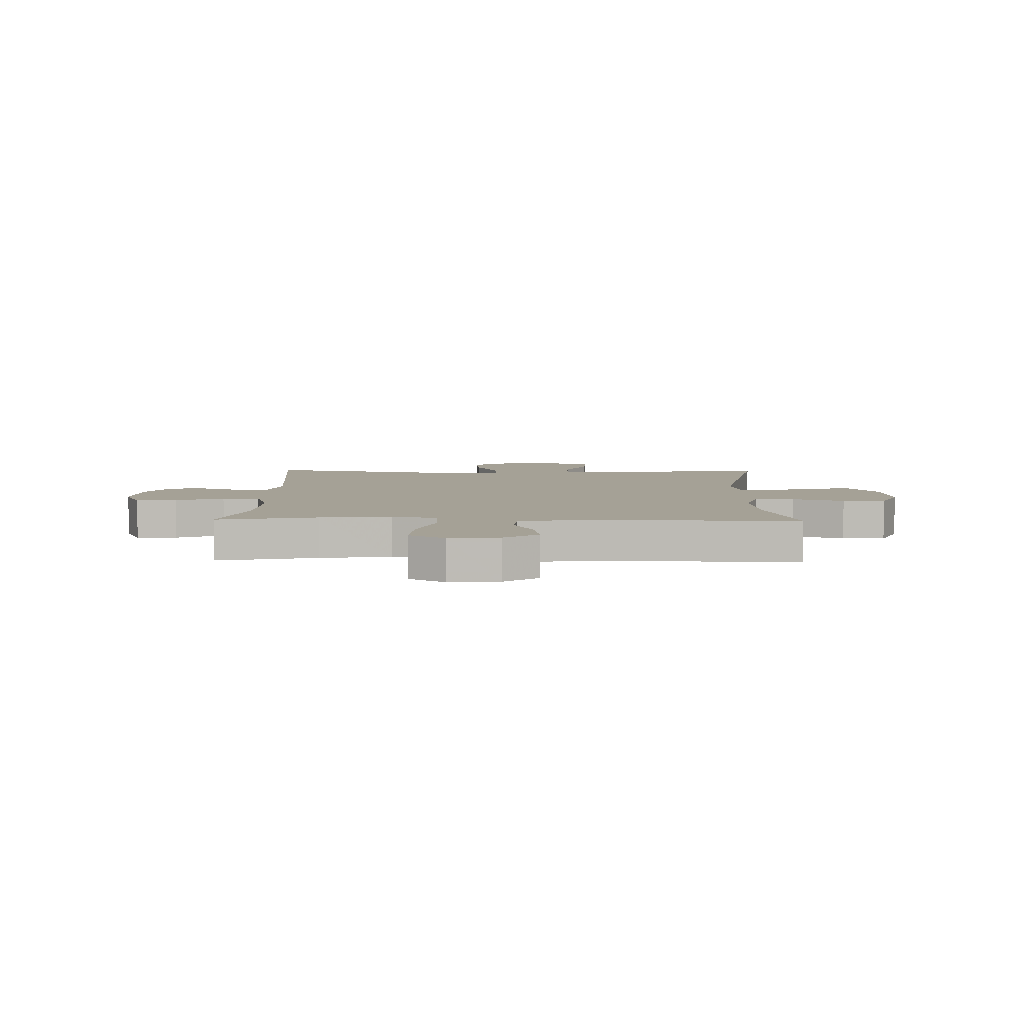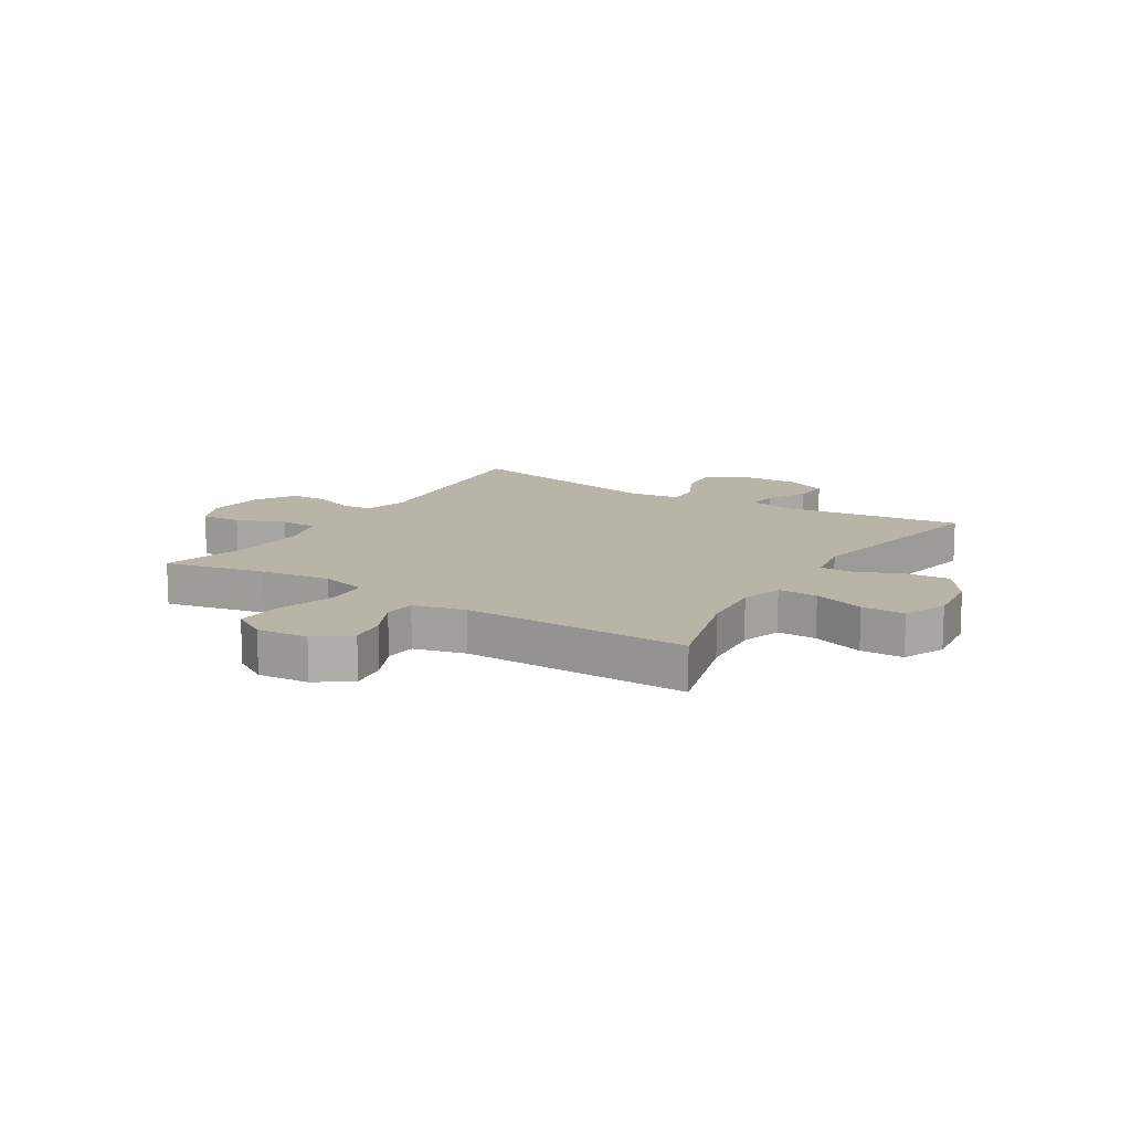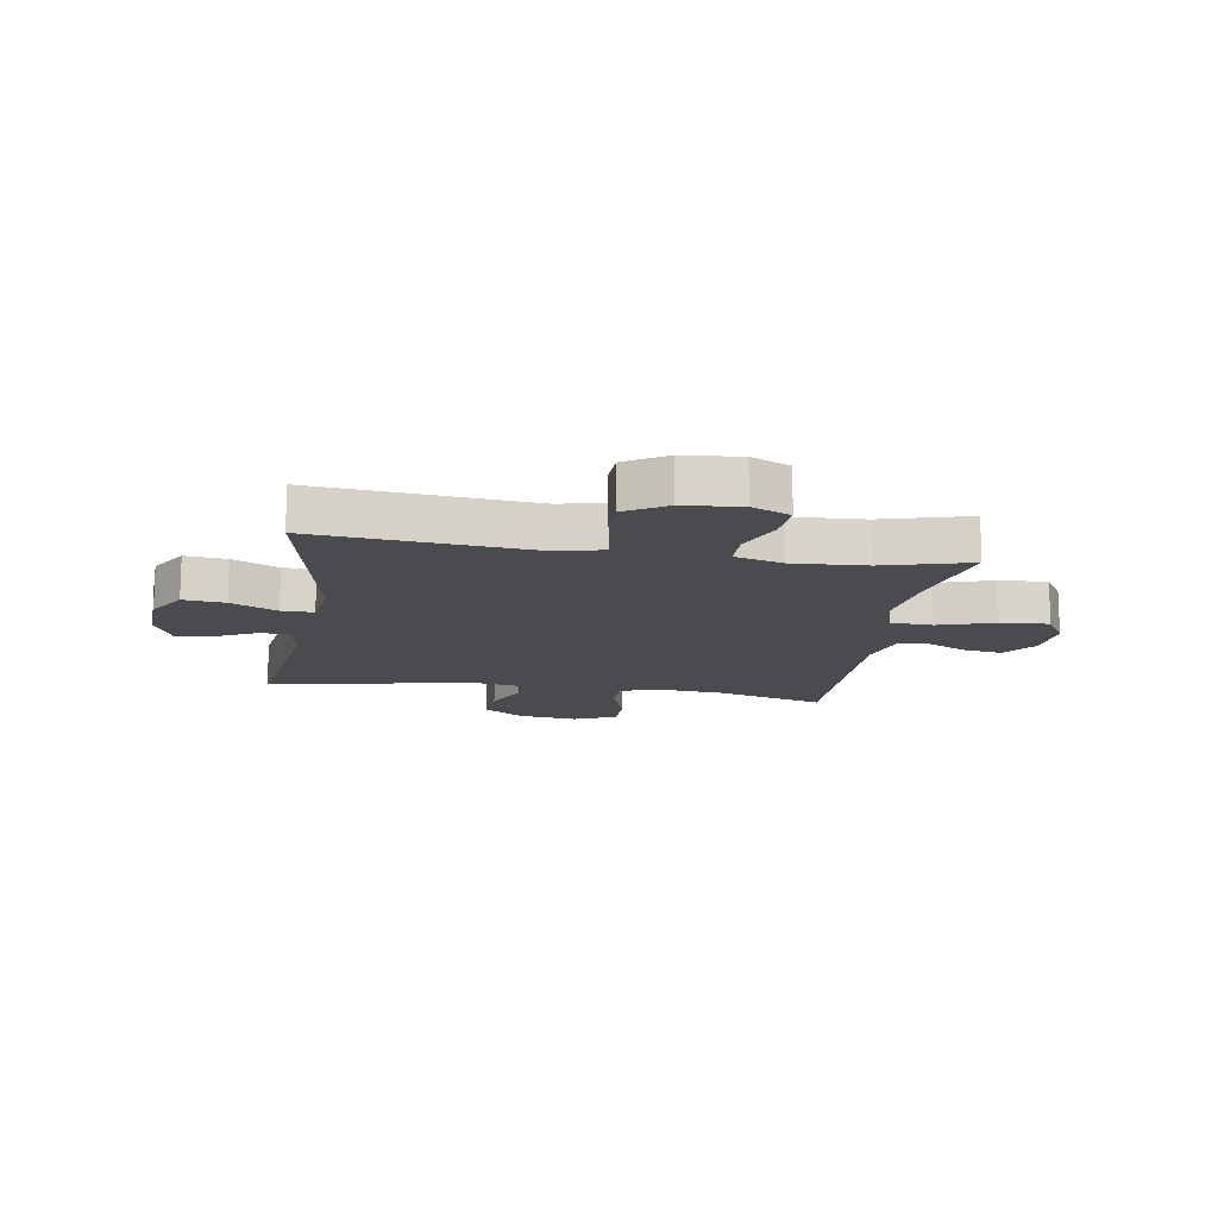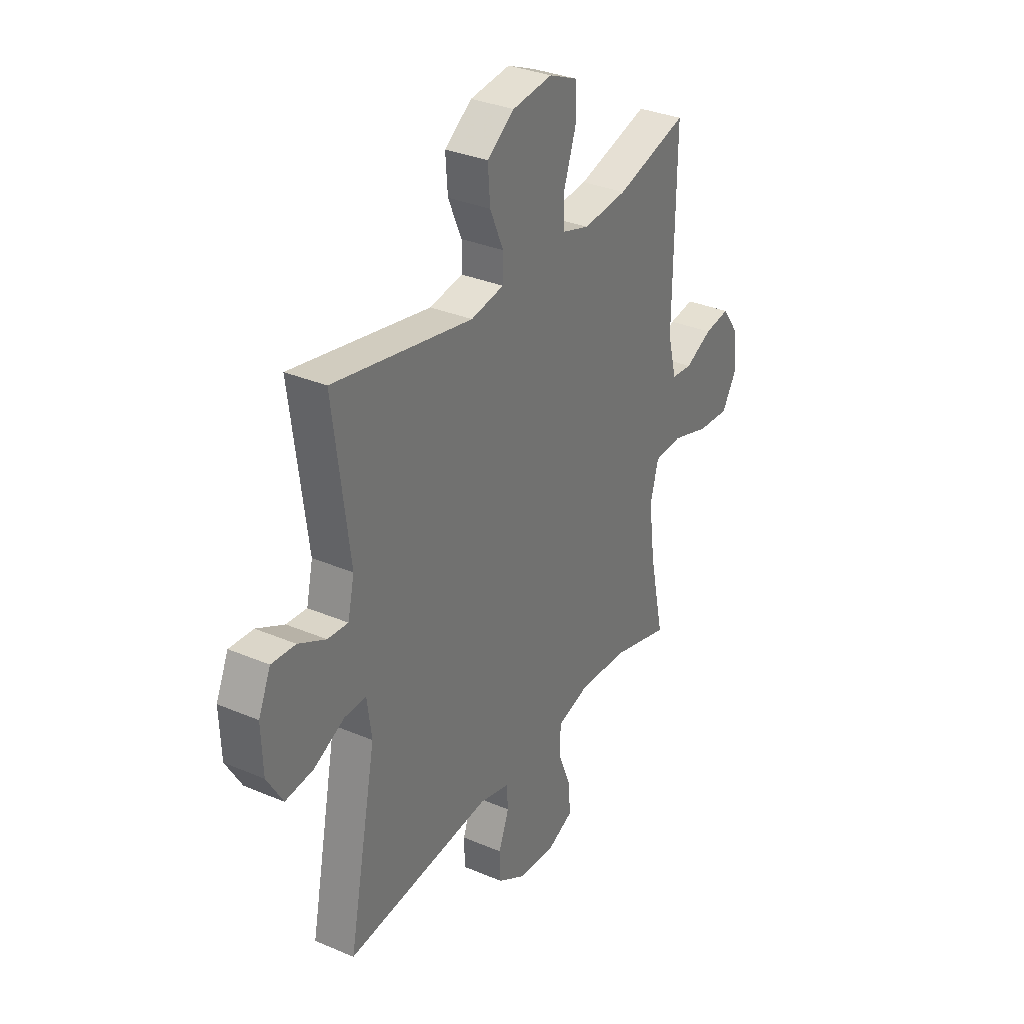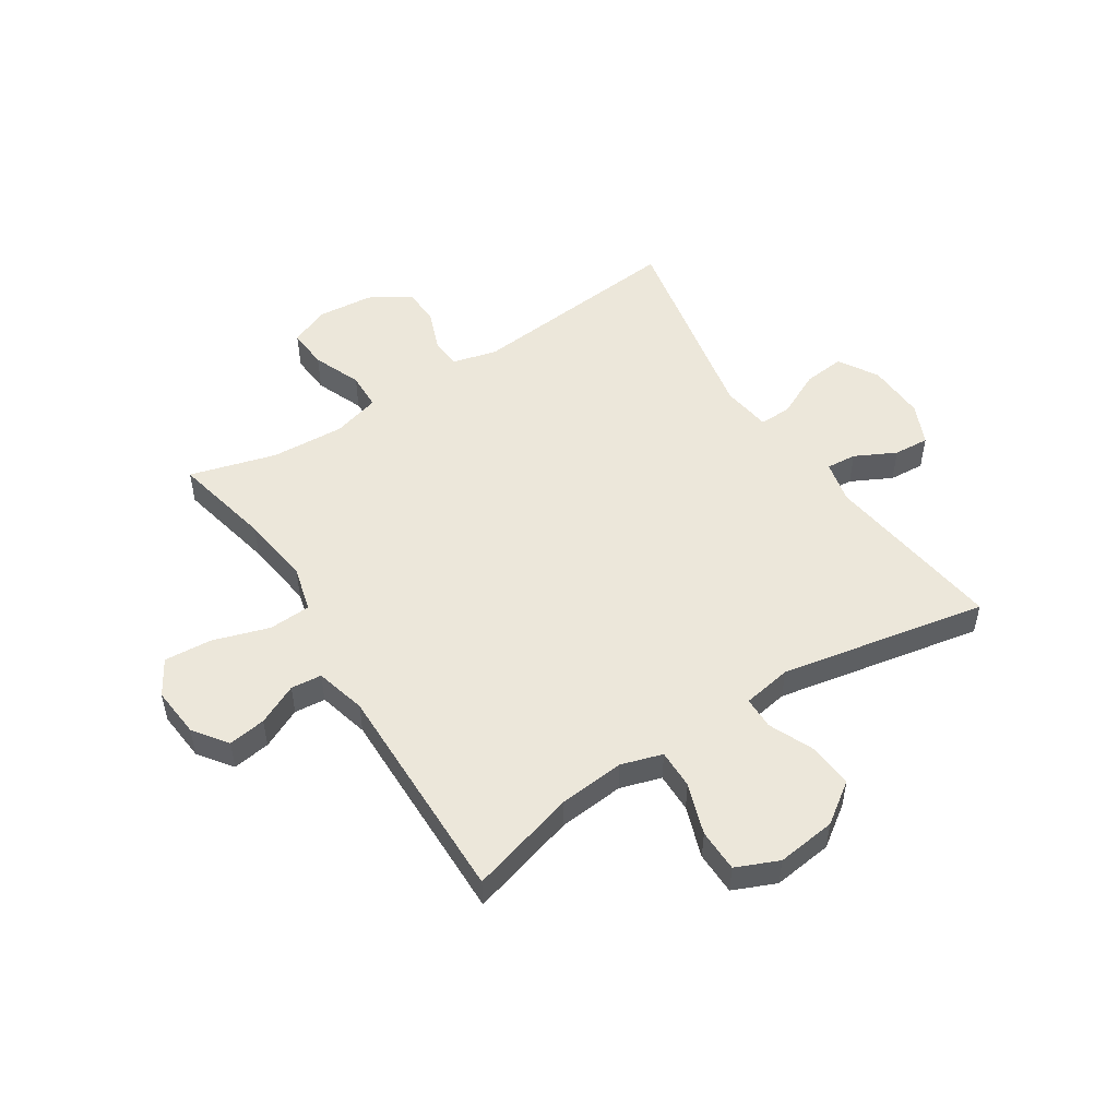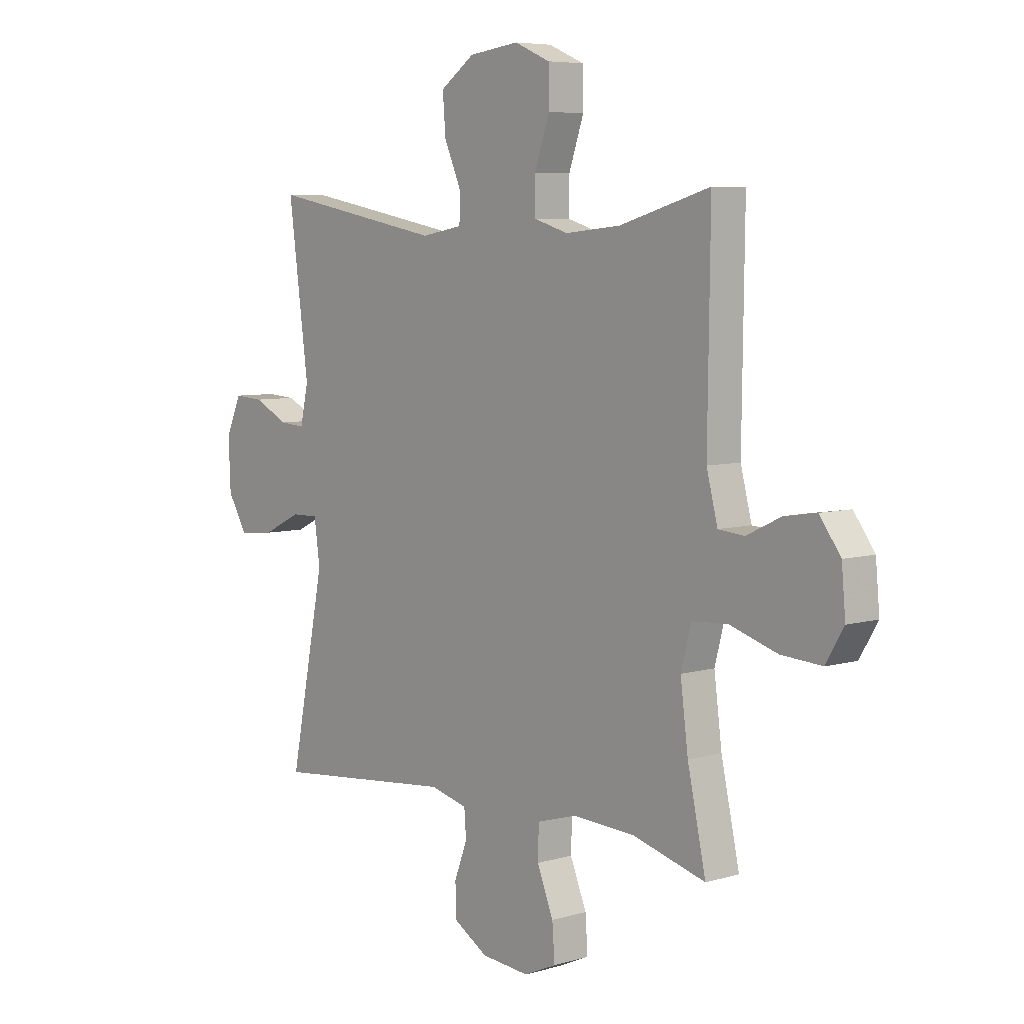
<metadata>
{"format":"obj","ext":"obj","renderer":"f3d","projection":"perspective","resolution":1024,"background":"white","views":[{"elev":6.0,"azim":-88.9,"up":"+Y"},{"elev":13.2,"azim":-58.1,"up":"+Y"},{"elev":-14.0,"azim":170.9,"up":"+Y"},{"elev":32.6,"azim":120.6,"up":"+Z"},{"elev":51.2,"azim":-32.8,"up":"+Y"},{"elev":6.3,"azim":-131.1,"up":"+Z"}]}
</metadata>
<code>
v 0.5 0.07 -0.5
v 0.12 0.07 -0.463
v 0.043 0.07 -0.483
v 0.039 0.07 -0.537
v 0.066 0.07 -0.608
v 0.064 0.07 -0.674
v -0.007 0.07 -0.717
v -0.107 0.07 -0.726
v -0.174 0.07 -0.696
v -0.169 0.07 -0.625
v -0.135 0.07 -0.541
v -0.137 0.07 -0.475
v -0.22 0.07 -0.451
v -0.349 0.07 -0.458
v -0.5 0.07 -0.5
v -0.462 0.07 -0.325
v -0.446 0.07 -0.201
v -0.467 0.07 -0.121
v -0.541 0.07 -0.117
v -0.639 0.07 -0.148
v -0.723 0.07 -0.154
v -0.76 0.07 -0.092
v -0.752 0.07 -0.003
v -0.709 0.07 0.056
v -0.643 0.07 0.046
v -0.572 0.07 0.012
v -0.518 0.07 0.017
v -0.495 0.07 0.106
v -0.5 0.07 0.5
v -0.313 0.07 0.446
v -0.198 0.07 0.435
v -0.126 0.07 0.457
v -0.127 0.07 0.526
v -0.158 0.07 0.616
v -0.157 0.07 0.691
v -0.083 0.07 0.723
v 0.021 0.07 0.71
v 0.092 0.07 0.66
v 0.086 0.07 0.583
v 0.051 0.07 0.503
v 0.052 0.07 0.446
v 0.138 0.07 0.431
v 0.5 0.07 0.5
v 0.458 0.07 0.181
v 0.475 0.07 0.106
v 0.528 0.07 0.11
v 0.599 0.07 0.146
v 0.661 0.07 0.15
v 0.693 0.07 0.078
v 0.689 0.07 -0.025
v 0.648 0.07 -0.094
v 0.575 0.07 -0.086
v 0.495 0.07 -0.047
v 0.439 0.07 -0.046
v 0.427 0.07 -0.133
v 0.5 0 -0.5
v 0.12 0 -0.463
v 0.043 0 -0.483
v 0.039 0 -0.537
v 0.066 0 -0.608
v 0.064 0 -0.674
v -0.007 0 -0.717
v -0.107 0 -0.726
v -0.174 0 -0.696
v -0.169 0 -0.625
v -0.135 0 -0.541
v -0.137 0 -0.475
v -0.22 0 -0.451
v -0.349 0 -0.458
v -0.5 0 -0.5
v -0.462 0 -0.325
v -0.446 0 -0.201
v -0.467 0 -0.121
v -0.541 0 -0.117
v -0.639 0 -0.148
v -0.723 0 -0.154
v -0.76 0 -0.092
v -0.752 0 -0.003
v -0.709 0 0.056
v -0.643 0 0.046
v -0.572 0 0.012
v -0.518 0 0.017
v -0.495 0 0.106
v -0.5 0 0.5
v -0.313 0 0.446
v -0.198 0 0.435
v -0.126 0 0.457
v -0.127 0 0.526
v -0.158 0 0.616
v -0.157 0 0.691
v -0.083 0 0.723
v 0.021 0 0.71
v 0.092 0 0.66
v 0.086 0 0.583
v 0.051 0 0.503
v 0.052 0 0.446
v 0.138 0 0.431
v 0.5 0 0.5
v 0.458 0 0.181
v 0.475 0 0.106
v 0.528 0 0.11
v 0.599 0 0.146
v 0.661 0 0.15
v 0.693 0 0.078
v 0.689 0 -0.025
v 0.648 0 -0.094
v 0.575 0 -0.086
v 0.495 0 -0.047
v 0.439 0 -0.046
v 0.427 0 -0.133
f 50 51 52 53
f 50 53 54
f 49 50 54
f 46 47 48 49
f 45 46 49 54
f 44 45 54
f 42 43 44
f 41 42 44 54
f 37 38 39 40
f 37 40 41
f 36 37 41
f 33 34 35 36
f 32 33 36 41
f 31 32 41 54
f 28 29 30
f 27 28 30 31
f 23 24 25 26
f 21 22 23 26
f 19 20 21 26
f 18 19 26 27
f 14 15 16
f 13 14 16 17
f 12 13 17 18
f 8 9 10 11
f 8 11 12
f 7 8 12
f 4 5 6 7
f 3 4 7 12
f 2 3 12 18
f 55 1 2 18
f 31 54 55
f 18 27 31 55
f 108 107 106 105
f 109 108 105
f 109 105 104
f 104 103 102 101
f 109 104 101 100
f 109 100 99
f 99 98 97
f 109 99 97 96
f 95 94 93 92
f 96 95 92
f 96 92 91
f 91 90 89 88
f 96 91 88 87
f 109 96 87 86
f 85 84 83
f 86 85 83 82
f 81 80 79 78
f 81 78 77 76
f 81 76 75 74
f 82 81 74 73
f 71 70 69
f 72 71 69 68
f 73 72 68 67
f 66 65 64 63
f 67 66 63
f 67 63 62
f 62 61 60 59
f 67 62 59 58
f 73 67 58 57
f 73 57 56 110
f 110 109 86
f 110 86 82 73
f 1 56 57 2
f 2 57 58 3
f 3 58 59 4
f 4 59 60 5
f 5 60 61 6
f 6 61 62 7
f 7 62 63 8
f 8 63 64 9
f 9 64 65 10
f 10 65 66 11
f 11 66 67 12
f 12 67 68 13
f 13 68 69 14
f 14 69 70 15
f 15 70 71 16
f 16 71 72 17
f 17 72 73 18
f 18 73 74 19
f 19 74 75 20
f 20 75 76 21
f 21 76 77 22
f 22 77 78 23
f 23 78 79 24
f 24 79 80 25
f 25 80 81 26
f 26 81 82 27
f 27 82 83 28
f 28 83 84 29
f 29 84 85 30
f 30 85 86 31
f 31 86 87 32
f 32 87 88 33
f 33 88 89 34
f 34 89 90 35
f 35 90 91 36
f 36 91 92 37
f 37 92 93 38
f 38 93 94 39
f 39 94 95 40
f 40 95 96 41
f 41 96 97 42
f 42 97 98 43
f 43 98 99 44
f 44 99 100 45
f 45 100 101 46
f 46 101 102 47
f 47 102 103 48
f 48 103 104 49
f 49 104 105 50
f 50 105 106 51
f 51 106 107 52
f 52 107 108 53
f 53 108 109 54
f 54 109 110 55
f 55 110 56 1

</code>
